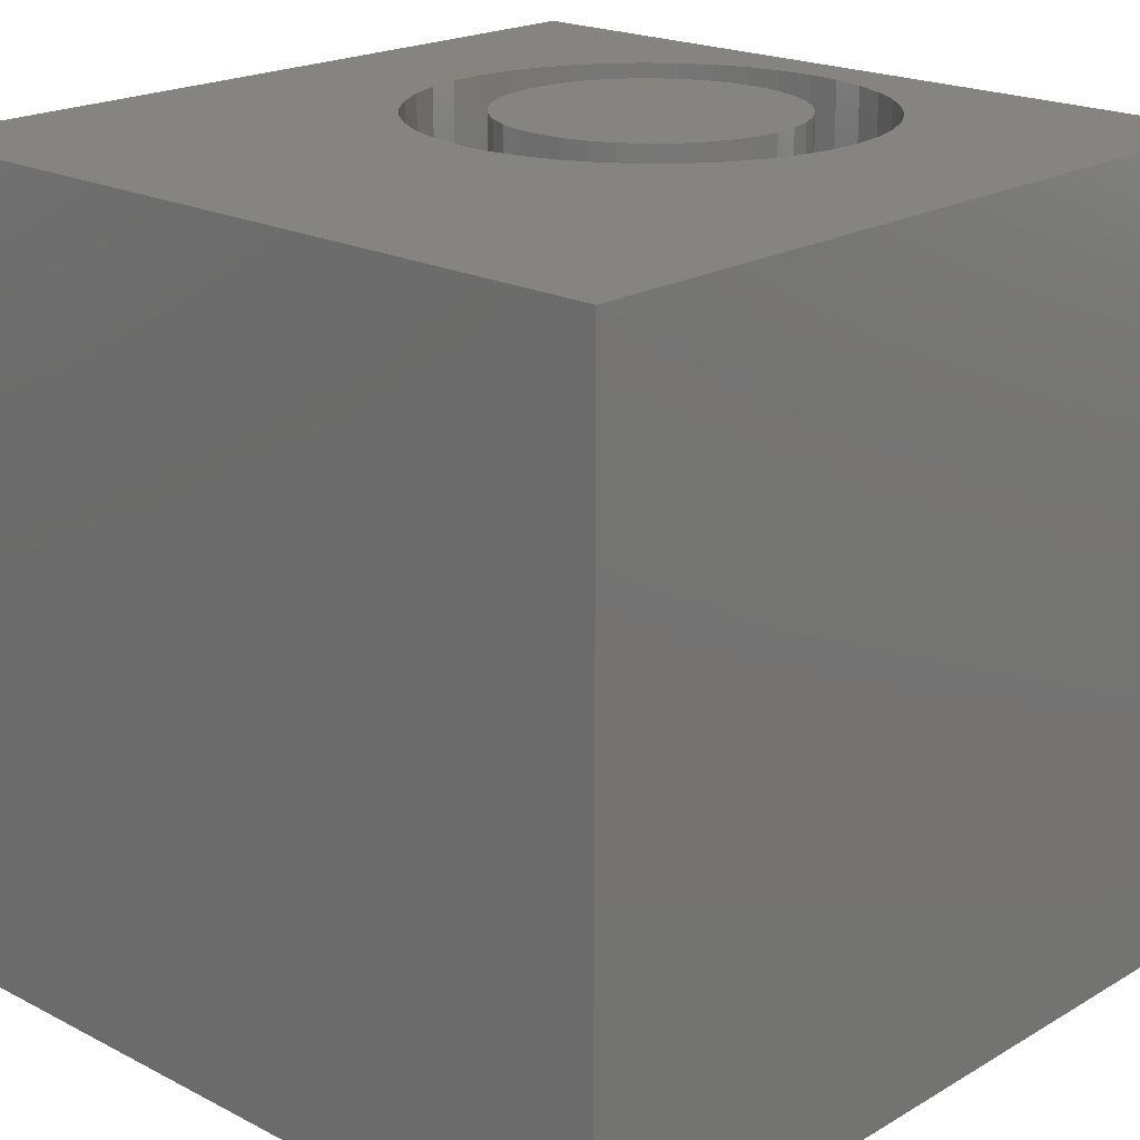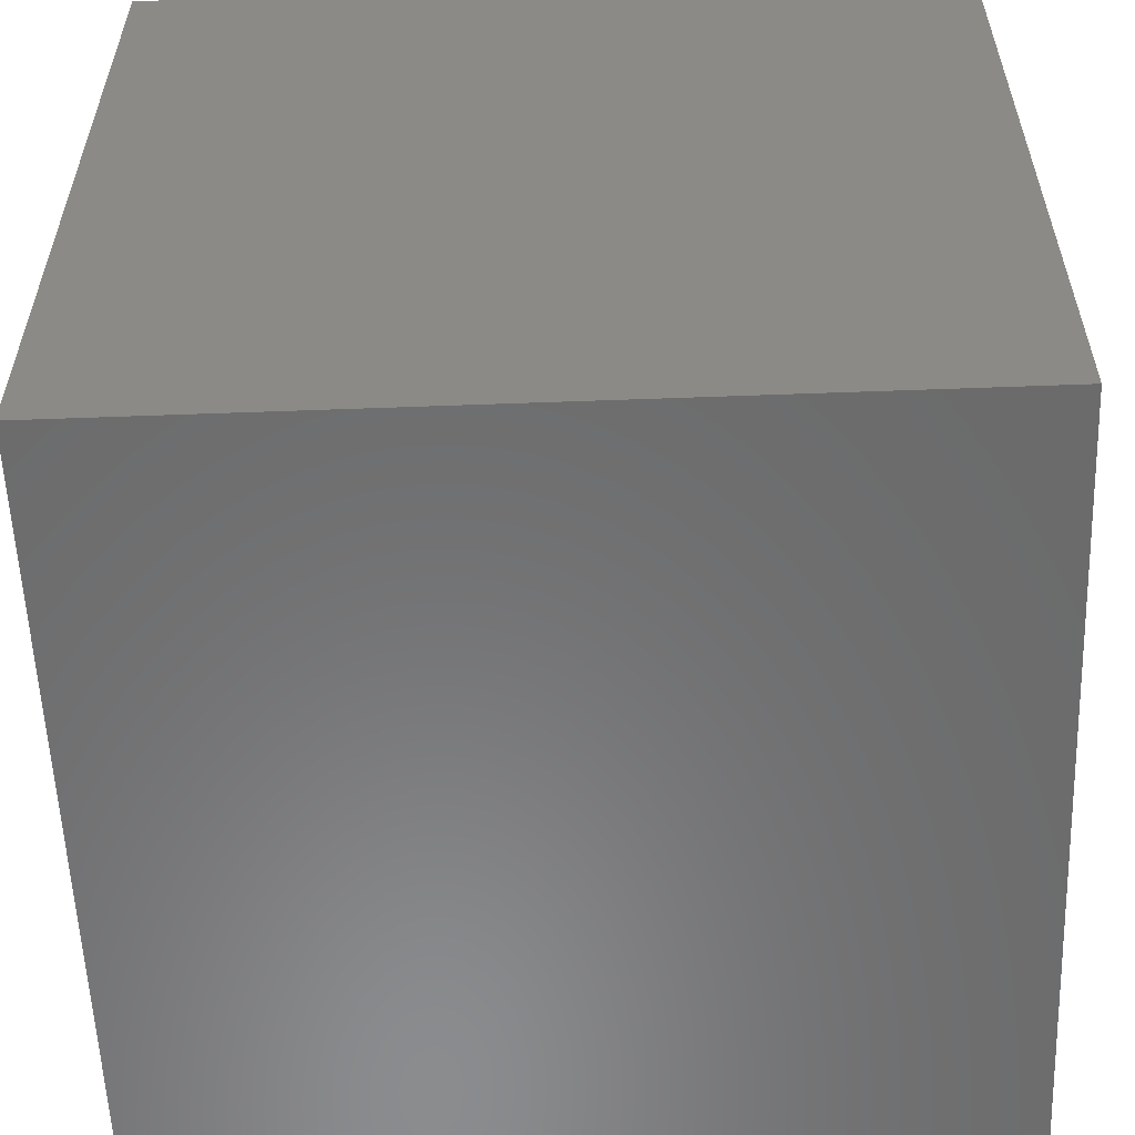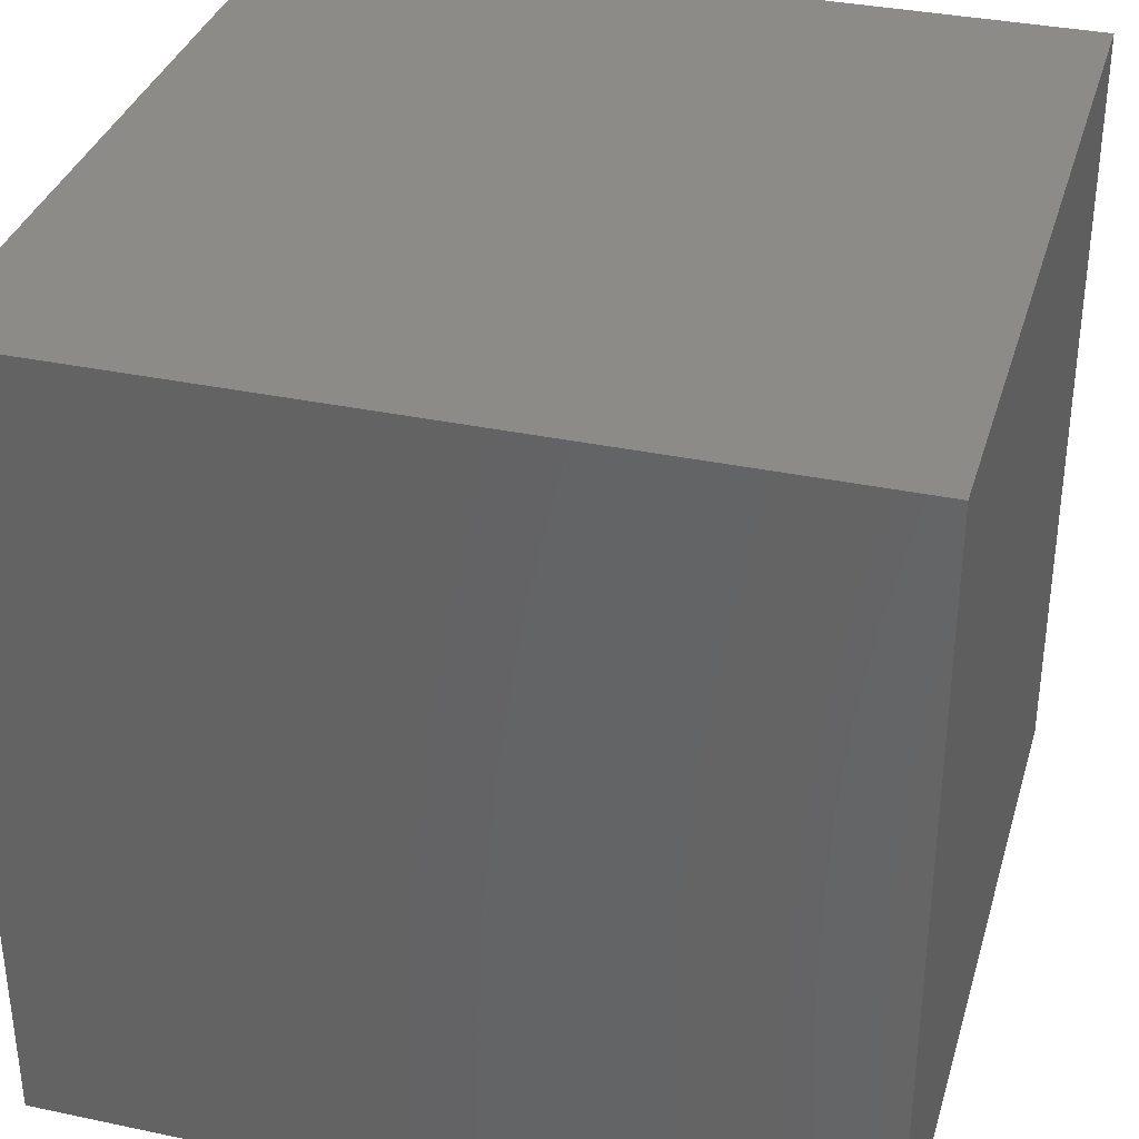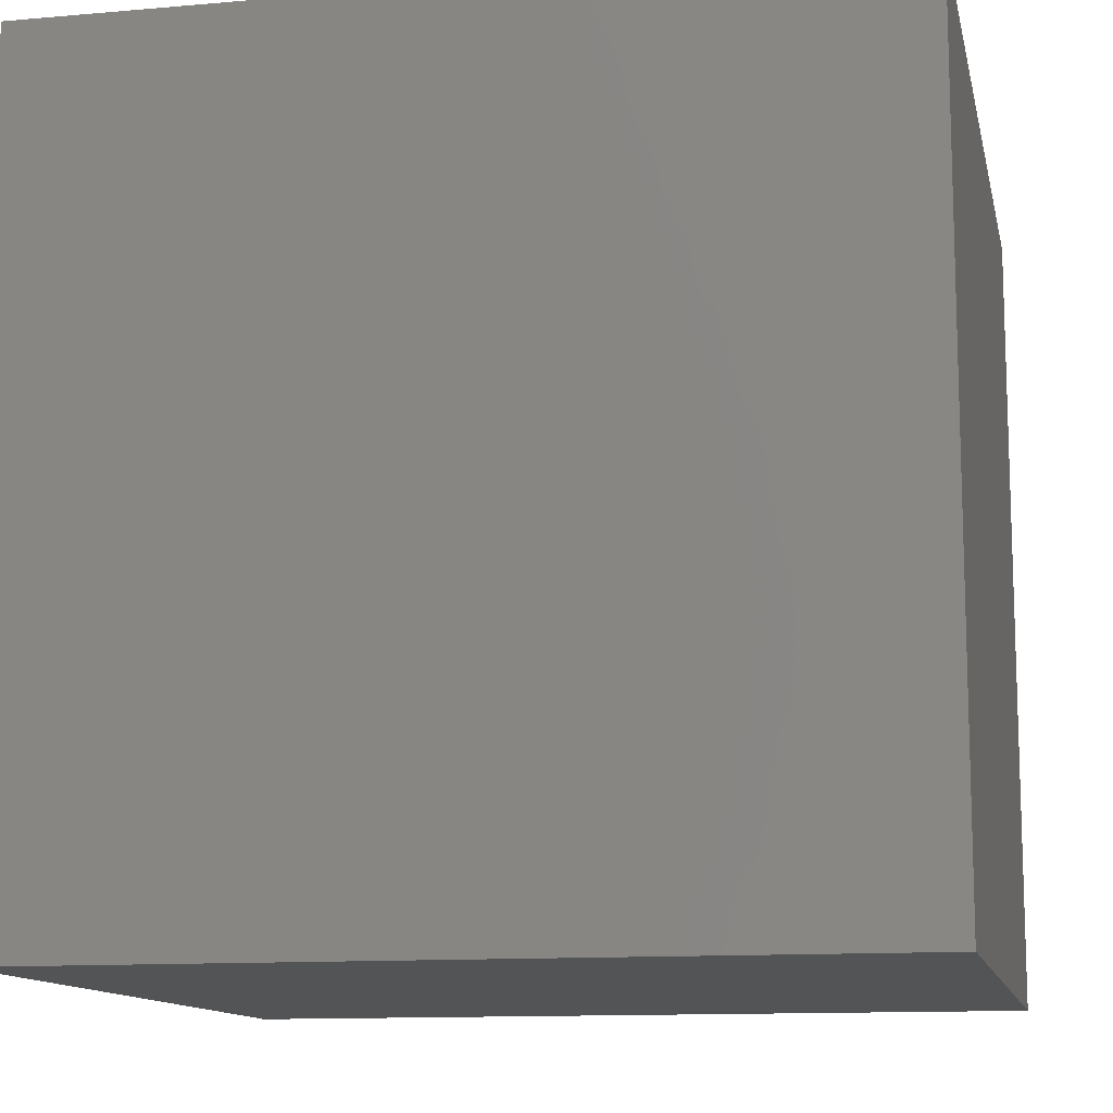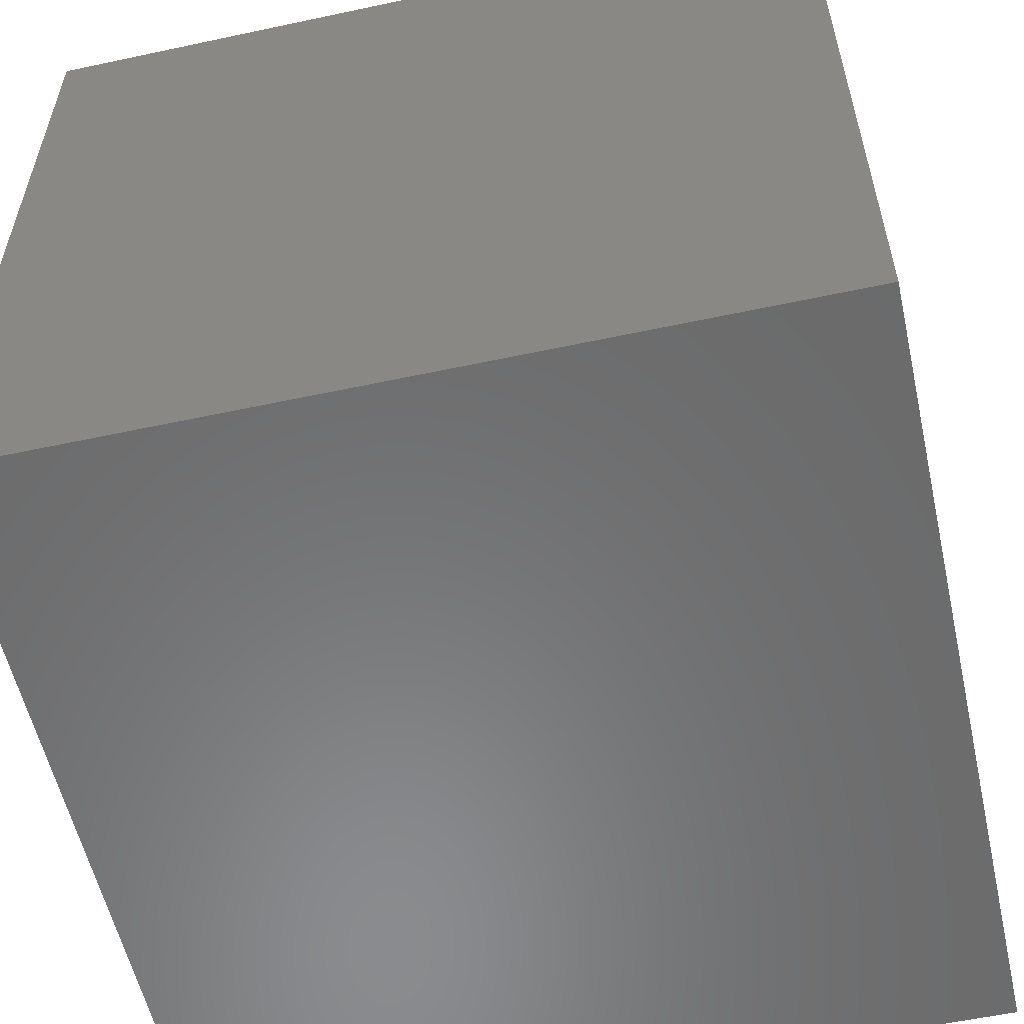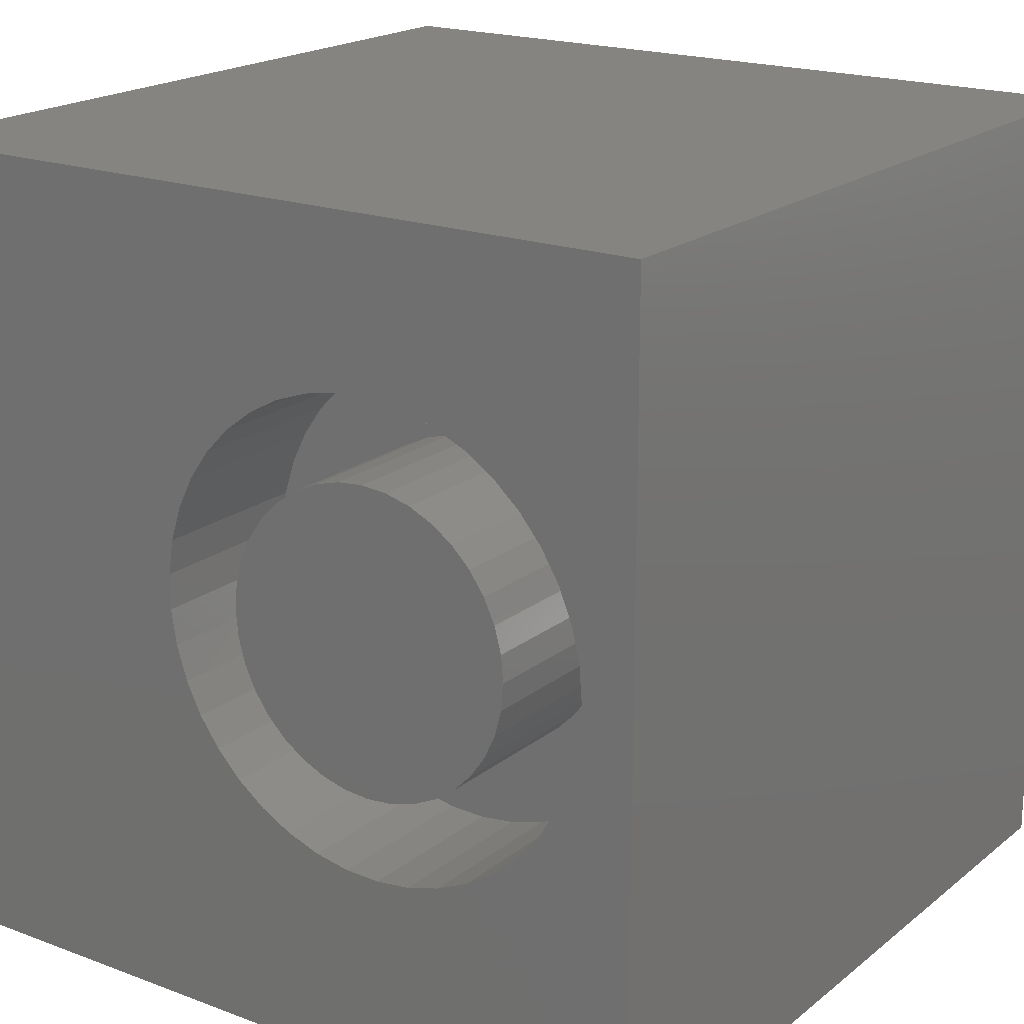
<metadata>
{"format":"stl","ext":"stl","renderer":"f3d","projection":"perspective","resolution":1024,"background":"white","views":[{"elev":20.2,"azim":-46.8,"up":"+Z"},{"elev":-57.2,"azim":92.2,"up":"+Z"},{"elev":34.7,"azim":-164.2,"up":"+Y"},{"elev":-12.1,"azim":-78.2,"up":"+Z"},{"elev":-56.8,"azim":102.6,"up":"+Z"},{"elev":19.4,"azim":35.0,"up":"+Y"}]}
</metadata>
<code>
# stl→obj: 162 verts, 320 faces
v 0 10 10
v 0 10 0
v 0 0 10
v 0 0 0
v 9.34 4.798 10
v 9.242 4.379 10
v 10 0 10
v 9.373 5.227 10
v 10 10 10
v 9.34 5.657 10
v 8.587 7.178 10
v 8.861 6.846 10
v 9.081 6.476 10
v 9.242 6.076 10
v 9.081 3.979 10
v 8.861 3.609 10
v 8.587 3.276 10
v 8.266 2.99 10
v 7.904 2.756 10
v 7.511 2.58 10
v 5.814 2.515 10
v 5.409 2.66 10
v 5.031 2.866 10
v 4.688 3.127 10
v 4.389 7.017 10
v 4.688 7.328 10
v 5.031 7.589 10
v 5.409 7.795 10
v 5.814 7.94 10
v 6.237 8.022 10
v 6.668 8.039 10
v 7.096 7.989 10
v 7.511 7.875 10
v 7.096 2.465 10
v 6.668 2.416 10
v 6.237 2.433 10
v 3.82 5.868 10
v 3.95 6.279 10
v 4.142 6.665 10
v 7.904 7.699 10
v 8.266 7.465 10
v 4.389 3.437 10
v 4.142 3.79 10
v 3.95 4.176 10
v 3.82 4.586 10
v 3.755 5.012 10
v 3.755 5.443 10
v 10 10 0
v 10 0 0
v 9.34 4.798 7.994
v 9.373 5.227 7.994
v 9.34 5.657 7.994
v 9.242 6.076 7.994
v 9.081 6.476 7.994
v 8.861 6.846 7.994
v 8.587 7.178 7.994
v 8.266 7.465 7.994
v 7.904 7.699 7.994
v 7.511 7.875 7.994
v 7.096 7.989 7.994
v 6.668 8.039 7.994
v 6.237 8.022 7.994
v 5.814 7.94 7.994
v 5.409 7.795 7.994
v 5.031 7.589 7.994
v 4.688 7.328 7.994
v 4.389 7.017 7.994
v 4.142 6.665 7.994
v 3.95 6.279 7.994
v 3.82 5.868 7.994
v 3.755 5.443 7.994
v 3.755 5.012 7.994
v 3.82 4.586 7.994
v 3.95 4.176 7.994
v 4.142 3.79 7.994
v 4.389 3.437 7.994
v 4.688 3.127 7.994
v 5.031 2.866 7.994
v 5.409 2.66 7.994
v 5.814 2.515 7.994
v 6.237 2.433 7.994
v 6.668 2.416 7.994
v 7.096 2.465 7.994
v 7.511 2.58 7.994
v 7.904 2.756 7.994
v 8.266 2.99 7.994
v 8.587 3.276 7.994
v 8.861 3.609 7.994
v 9.081 3.979 7.994
v 9.242 4.379 7.994
v 7.962 4.051 7.994
v 8.144 4.313 7.994
v 8.279 4.602 7.994
v 8.362 4.91 7.994
v 8.39 5.227 7.994
v 8.362 5.545 7.994
v 8.279 5.853 7.994
v 8.144 6.142 7.994
v 6.242 7.029 7.994
v 5.934 6.947 7.994
v 5.645 6.812 7.994
v 5.384 6.629 7.994
v 5.158 6.404 7.994
v 4.975 6.142 7.994
v 4.841 5.853 7.994
v 4.758 5.545 7.994
v 7.962 6.404 7.994
v 7.736 6.629 7.994
v 7.475 6.812 7.994
v 7.186 6.947 7.994
v 6.878 7.029 7.994
v 6.56 7.057 7.994
v 5.934 3.508 7.994
v 6.242 3.426 7.994
v 6.56 3.398 7.994
v 6.878 3.426 7.994
v 7.186 3.508 7.994
v 7.475 3.643 7.994
v 7.736 3.826 7.994
v 4.73 5.227 7.994
v 4.758 4.91 7.994
v 4.841 4.602 7.994
v 4.975 4.313 7.994
v 5.158 4.051 7.994
v 5.384 3.826 7.994
v 5.645 3.643 7.994
v 8.39 5.227 10
v 8.362 4.91 10
v 8.279 4.602 10
v 8.144 4.313 10
v 7.962 4.051 10
v 7.736 3.826 10
v 7.475 3.643 10
v 7.186 3.508 10
v 6.878 3.426 10
v 6.56 3.398 10
v 6.242 3.426 10
v 5.934 3.508 10
v 5.645 3.643 10
v 5.384 3.826 10
v 5.158 4.051 10
v 4.975 4.313 10
v 4.841 4.602 10
v 4.758 4.91 10
v 4.73 5.227 10
v 4.758 5.545 10
v 4.841 5.853 10
v 4.975 6.142 10
v 5.158 6.404 10
v 5.384 6.629 10
v 5.645 6.812 10
v 5.934 6.947 10
v 6.242 7.029 10
v 6.56 7.057 10
v 6.878 7.029 10
v 7.186 6.947 10
v 7.475 6.812 10
v 7.736 6.629 10
v 7.962 6.404 10
v 8.144 6.142 10
v 8.279 5.853 10
v 8.362 5.545 10
f 1 2 3
f 3 2 4
f 5 6 7
f 5 7 8
f 8 7 9
f 8 9 10
f 11 12 9
f 12 13 9
f 9 13 14
f 9 14 10
f 6 15 7
f 7 15 16
f 7 16 17
f 17 18 7
f 7 18 19
f 7 19 20
f 21 22 3
f 3 22 23
f 3 23 24
f 25 26 1
f 1 26 27
f 1 27 28
f 28 29 1
f 1 29 30
f 1 30 9
f 30 31 9
f 9 31 32
f 9 32 33
f 20 34 7
f 7 34 35
f 7 35 3
f 3 35 36
f 3 36 21
f 37 38 1
f 1 38 39
f 1 39 25
f 33 40 9
f 9 40 41
f 9 41 11
f 24 42 3
f 3 42 43
f 3 43 44
f 44 45 3
f 3 45 46
f 3 46 1
f 1 46 47
f 1 47 37
f 48 9 49
f 49 9 7
f 2 48 4
f 4 48 49
f 9 48 1
f 1 48 2
f 49 7 4
f 4 7 3
f 50 8 51
f 51 8 10
f 51 10 52
f 52 10 14
f 52 14 53
f 53 14 13
f 53 13 54
f 54 13 12
f 54 12 55
f 55 12 11
f 55 11 56
f 56 11 41
f 56 41 57
f 57 41 40
f 57 40 58
f 58 40 33
f 58 33 59
f 59 33 32
f 59 32 60
f 60 32 31
f 60 31 61
f 61 31 30
f 61 30 62
f 62 30 29
f 62 29 63
f 63 29 28
f 63 28 64
f 64 28 27
f 64 27 65
f 65 27 26
f 65 26 66
f 66 26 25
f 66 25 67
f 67 25 39
f 67 39 68
f 68 39 38
f 68 38 69
f 69 38 37
f 69 37 70
f 70 37 47
f 70 47 71
f 71 47 46
f 71 46 72
f 72 46 45
f 72 45 73
f 73 45 44
f 73 44 74
f 74 44 43
f 74 43 75
f 75 43 42
f 75 42 76
f 76 42 24
f 76 24 77
f 77 24 23
f 77 23 78
f 78 23 22
f 78 22 79
f 79 22 21
f 79 21 80
f 80 21 36
f 80 36 81
f 81 36 35
f 81 35 82
f 82 35 34
f 82 34 83
f 83 34 20
f 83 20 84
f 84 20 19
f 84 19 85
f 85 19 18
f 85 18 86
f 86 18 17
f 86 17 87
f 87 17 16
f 87 16 88
f 88 16 15
f 88 15 89
f 89 15 6
f 89 6 90
f 90 6 5
f 90 5 50
f 50 5 8
f 91 88 92
f 92 88 89
f 92 89 93
f 93 89 90
f 93 90 94
f 94 90 50
f 94 50 95
f 95 50 51
f 95 51 96
f 96 51 52
f 96 52 97
f 97 52 53
f 97 53 98
f 99 63 100
f 100 63 64
f 100 64 101
f 101 64 65
f 101 65 102
f 102 65 66
f 102 66 103
f 103 66 67
f 103 67 104
f 104 67 68
f 104 68 105
f 105 68 69
f 105 69 106
f 53 54 98
f 98 54 55
f 98 55 107
f 107 55 56
f 107 56 108
f 108 56 57
f 108 57 109
f 109 57 58
f 109 58 110
f 110 58 59
f 110 59 111
f 111 59 60
f 111 60 112
f 112 60 61
f 112 61 99
f 99 61 62
f 99 62 63
f 113 80 114
f 114 80 81
f 114 81 115
f 115 81 82
f 115 82 116
f 116 82 83
f 116 83 117
f 117 83 84
f 117 84 118
f 118 84 85
f 118 85 119
f 119 85 86
f 119 86 91
f 91 86 87
f 91 87 88
f 69 70 106
f 106 70 71
f 106 71 120
f 120 71 72
f 120 72 121
f 121 72 73
f 121 73 122
f 122 73 74
f 122 74 123
f 123 74 75
f 123 75 124
f 124 75 76
f 124 76 125
f 125 76 77
f 125 77 126
f 126 77 78
f 126 78 113
f 113 78 79
f 113 79 80
f 96 127 95
f 95 127 128
f 95 128 94
f 94 128 129
f 94 129 93
f 93 129 130
f 93 130 92
f 92 130 131
f 92 131 91
f 91 131 132
f 91 132 119
f 119 132 133
f 119 133 118
f 118 133 134
f 118 134 117
f 117 134 135
f 117 135 116
f 116 135 136
f 116 136 115
f 115 136 137
f 115 137 114
f 114 137 138
f 114 138 113
f 113 138 139
f 113 139 126
f 126 139 140
f 126 140 125
f 125 140 141
f 125 141 124
f 124 141 142
f 124 142 123
f 123 142 143
f 123 143 122
f 122 143 144
f 122 144 121
f 121 144 145
f 121 145 120
f 120 145 146
f 120 146 106
f 106 146 147
f 106 147 105
f 105 147 148
f 105 148 104
f 104 148 149
f 104 149 103
f 103 149 150
f 103 150 102
f 102 150 151
f 102 151 101
f 101 151 152
f 101 152 100
f 100 152 153
f 100 153 99
f 99 153 154
f 99 154 112
f 112 154 155
f 112 155 111
f 111 155 156
f 111 156 110
f 110 156 157
f 110 157 109
f 109 157 158
f 109 158 108
f 108 158 159
f 108 159 107
f 107 159 160
f 107 160 98
f 98 160 161
f 98 161 97
f 97 161 162
f 97 162 96
f 96 162 127
f 128 127 150
f 149 148 130
f 130 148 147
f 130 147 146
f 134 133 144
f 144 133 132
f 149 130 150
f 150 130 129
f 150 129 128
f 134 144 135
f 135 144 143
f 135 143 142
f 142 141 135
f 135 141 140
f 135 140 139
f 146 145 130
f 130 145 144
f 130 144 131
f 131 144 132
f 127 162 150
f 150 162 161
f 150 161 160
f 160 159 150
f 150 159 158
f 150 158 157
f 139 138 135
f 135 138 137
f 135 137 136
f 157 156 150
f 150 156 155
f 150 155 154
f 154 153 150
f 150 153 152
f 150 152 151

</code>
